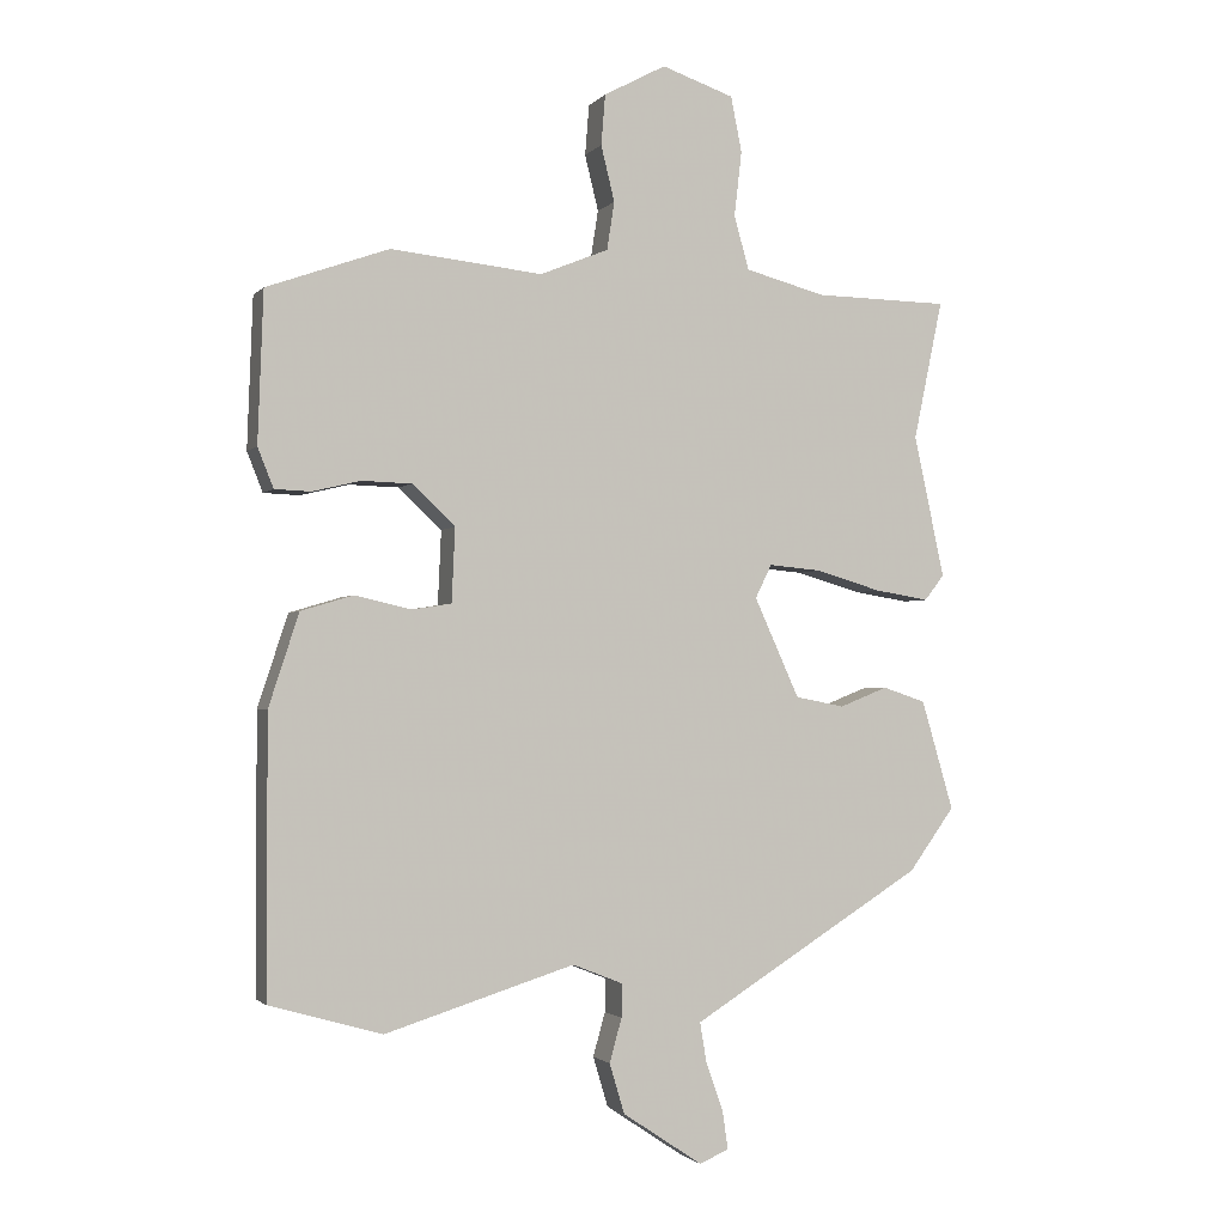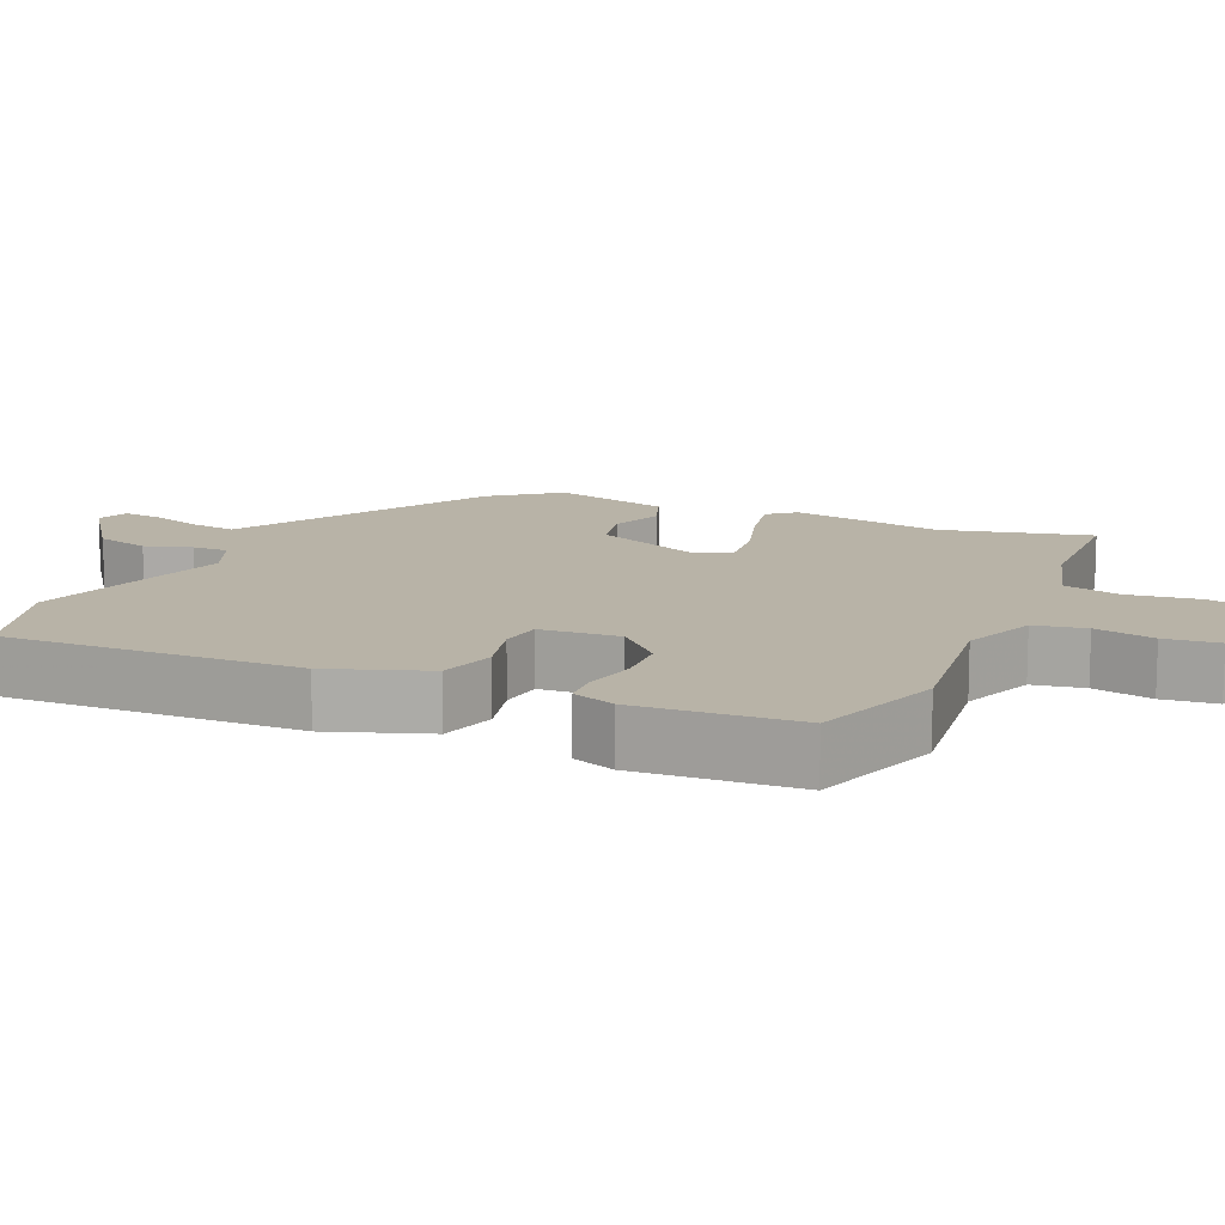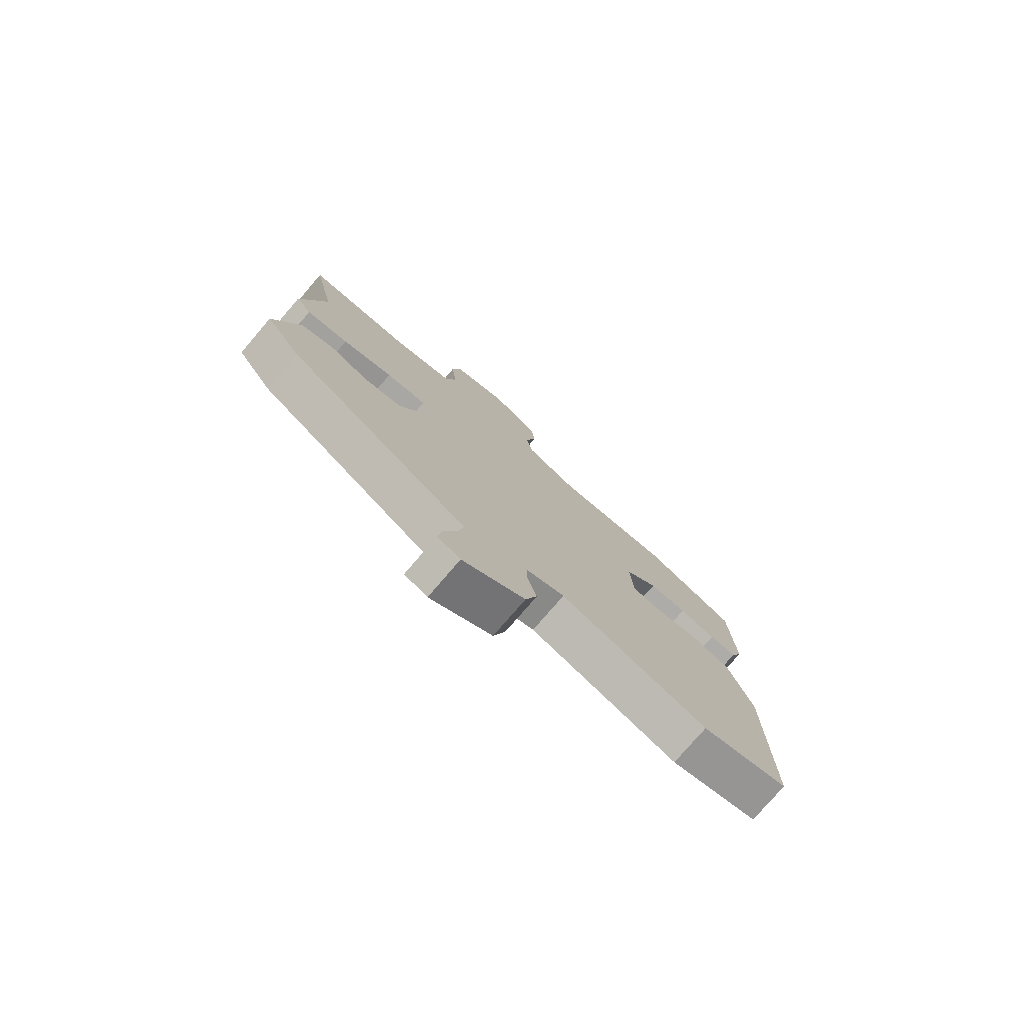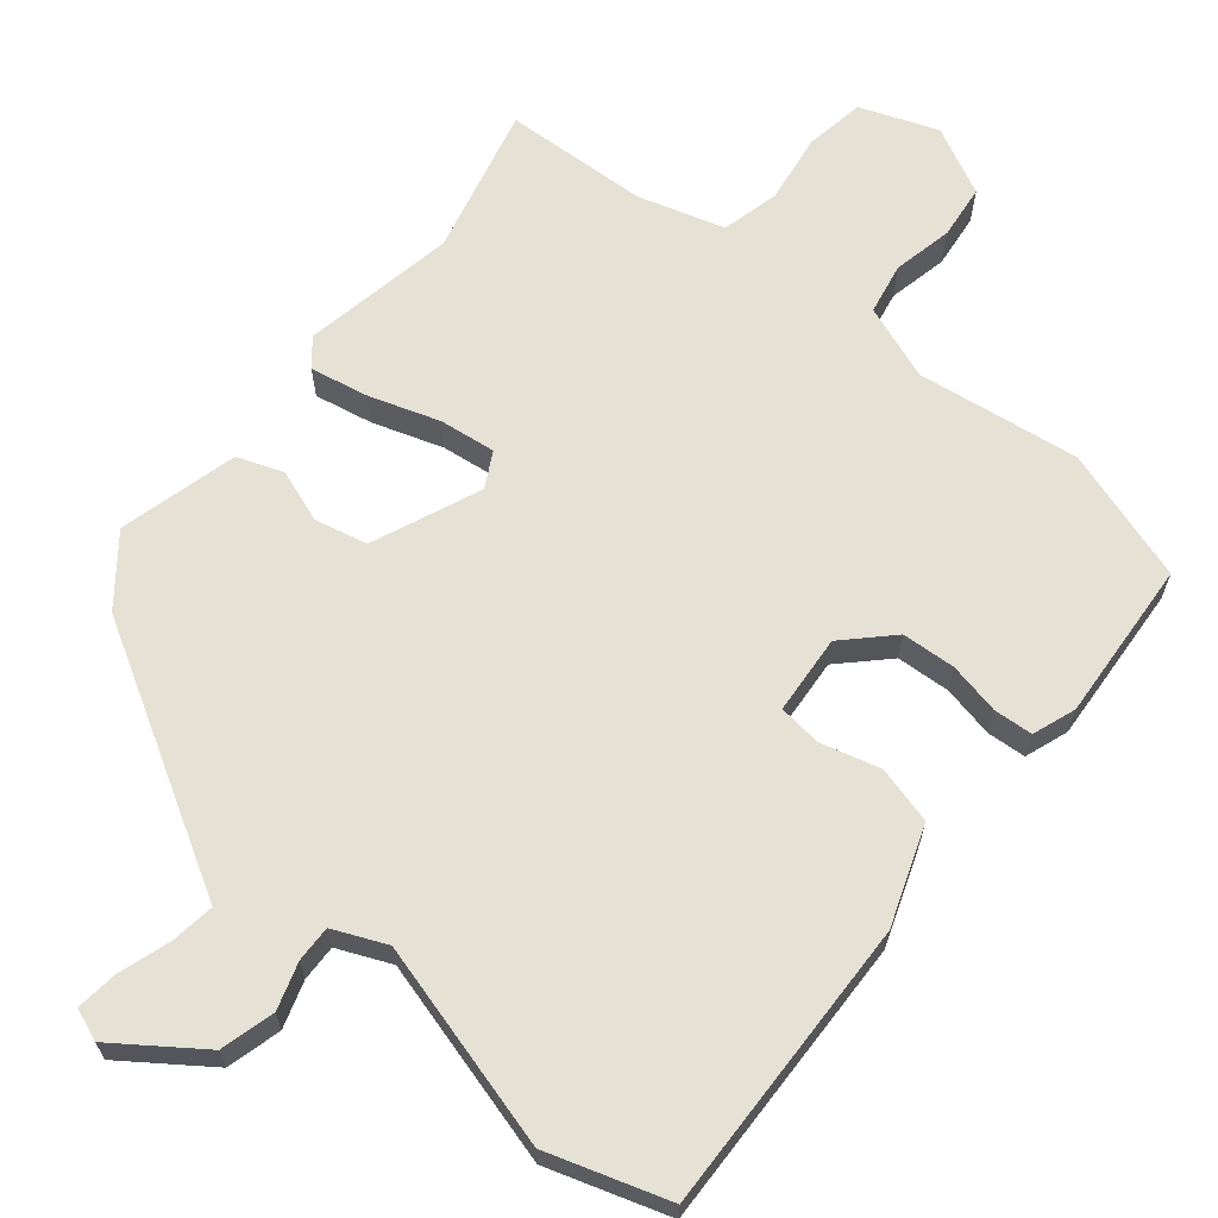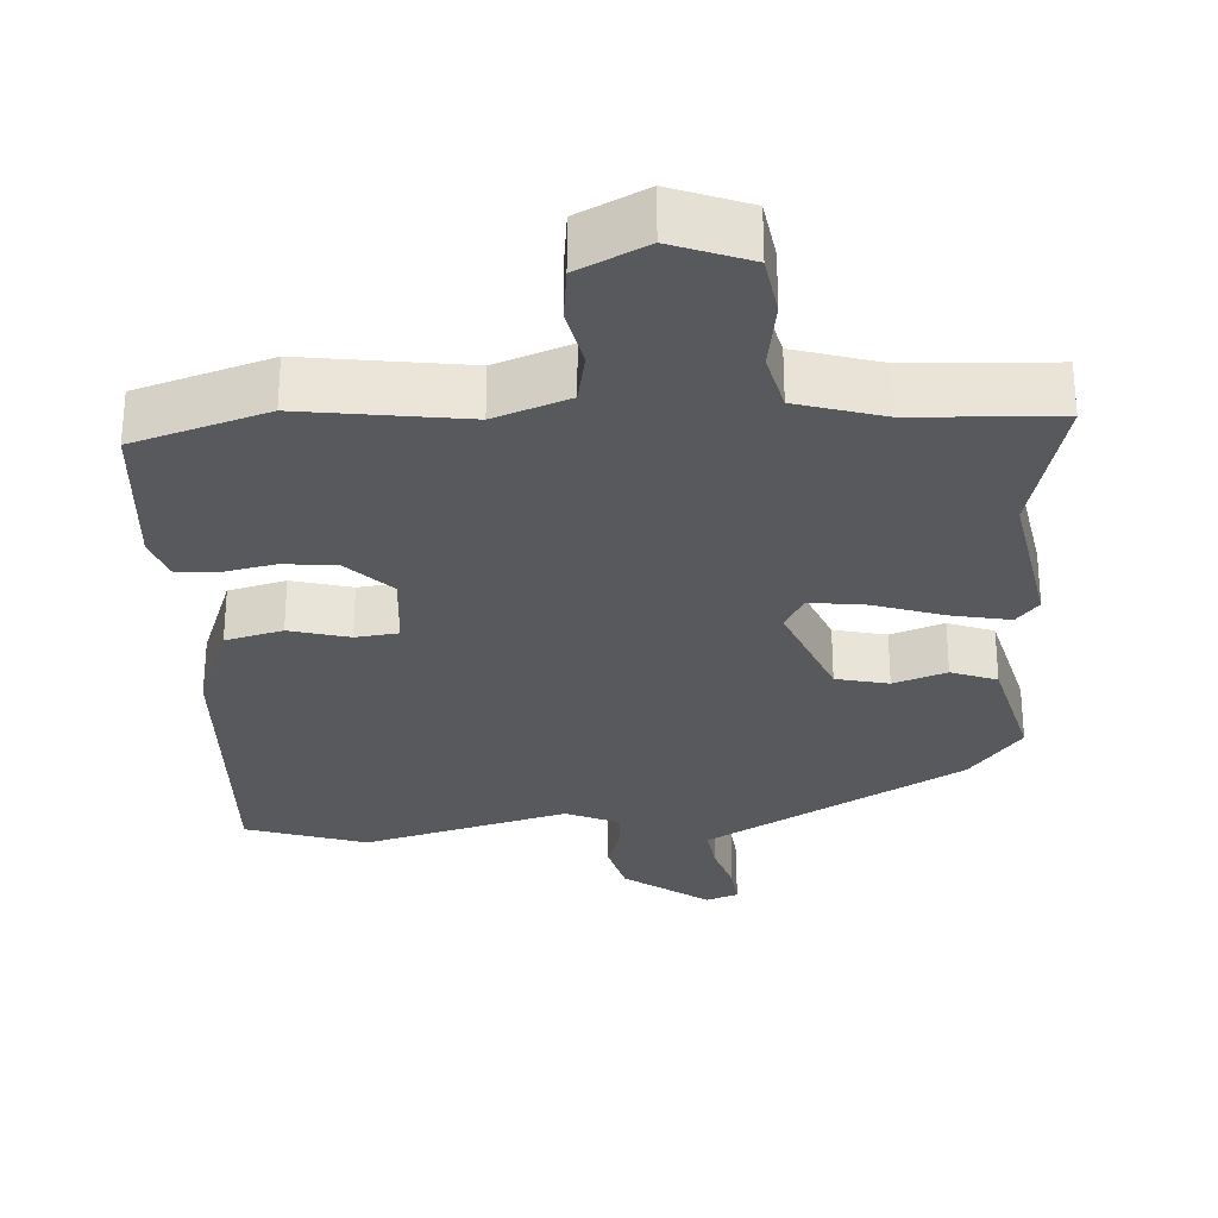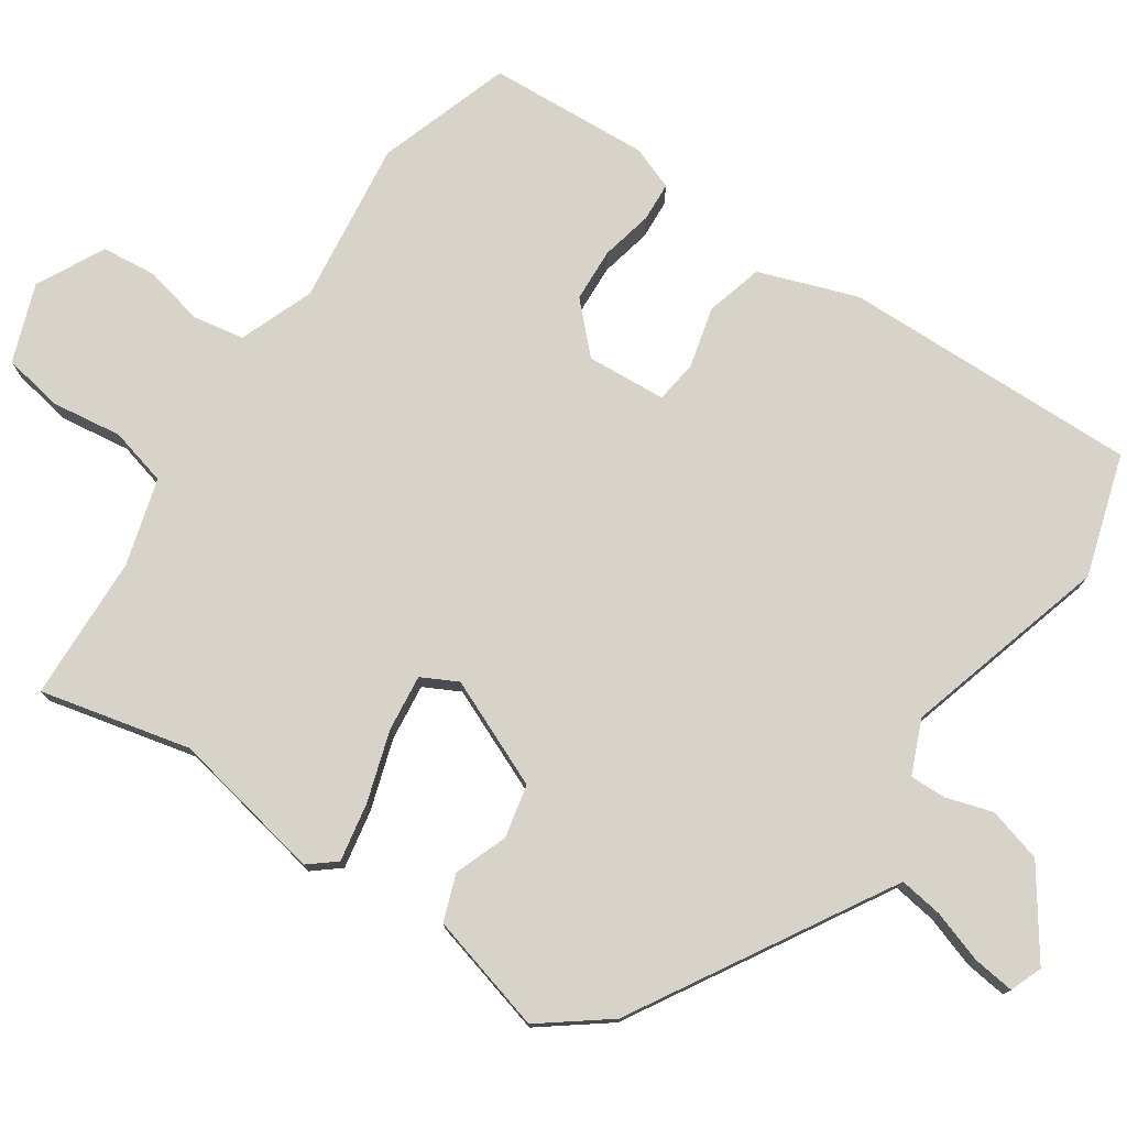
<metadata>
{"format":"obj","ext":"obj","renderer":"f3d","projection":"perspective","resolution":1024,"background":"white","views":[{"elev":-1.9,"azim":-20.0,"up":"+Z"},{"elev":12.9,"azim":-67.7,"up":"+Y"},{"elev":-77.8,"azim":139.3,"up":"+Z"},{"elev":65.0,"azim":-142.5,"up":"+Y"},{"elev":-29.4,"azim":1.4,"up":"+Y"},{"elev":76.9,"azim":122.8,"up":"+Y"}]}
</metadata>
<code>
v -0.533 0.07 0.488
v -0.354 0.07 0.552
v -0.132 0.07 0.529
v -0.032 0.07 0.57
v -0.021 0.07 0.64
v -0.041 0.07 0.721
v -0.035 0.07 0.795
v 0.056 0.07 0.844
v 0.162 0.07 0.808
v 0.178 0.07 0.727
v 0.167 0.07 0.632
v 0.189 0.07 0.554
v 0.307 0.07 0.523
v 0.504 0.07 0.52
v 0.461 0.07 0.316
v 0.506 0.07 0.109
v 0.477 0.07 0.072
v 0.397 0.07 0.085
v 0.301 0.07 0.113
v 0.224 0.07 0.12
v 0.2 0.07 0.071
v 0.266 0.07 -0.074
v 0.338 0.07 -0.088
v 0.409 0.07 -0.06
v 0.472 0.07 -0.081
v 0.519 0.07 -0.241
v 0.452 0.07 -0.333
v 0.151 0.07 -0.519
v 0.111 0.07 -0.544
v 0.121 0.07 -0.603
v 0.146 0.07 -0.673
v 0.154 0.07 -0.729
v 0.111 0.07 -0.747
v -0.006 0.07 -0.669
v -0.028 0.07 -0.596
v -0.01 0.07 -0.532
v -0.01 0.07 -0.483
v -0.083 0.07 -0.454
v -0.36 0.07 -0.54
v -0.525 0.07 -0.493
v -0.525 0.07 -0.091
v -0.481 0.07 0.044
v -0.404 0.07 0.067
v -0.322 0.07 0.048
v -0.264 0.07 0.057
v -0.259 0.07 0.165
v -0.322 0.07 0.224
v -0.395 0.07 0.226
v -0.465 0.07 0.209
v -0.518 0.07 0.211
v -0.541 0.07 0.269
v -0.533 0 0.488
v -0.354 0 0.552
v -0.132 0 0.529
v -0.032 0 0.57
v -0.021 0 0.64
v -0.041 0 0.721
v -0.035 0 0.795
v 0.056 0 0.844
v 0.162 0 0.808
v 0.178 0 0.727
v 0.167 0 0.632
v 0.189 0 0.554
v 0.307 0 0.523
v 0.504 0 0.52
v 0.461 0 0.316
v 0.506 0 0.109
v 0.477 0 0.072
v 0.397 0 0.085
v 0.301 0 0.113
v 0.224 0 0.12
v 0.2 0 0.071
v 0.266 0 -0.074
v 0.338 0 -0.088
v 0.409 0 -0.06
v 0.472 0 -0.081
v 0.519 0 -0.241
v 0.452 0 -0.333
v 0.151 0 -0.519
v 0.111 0 -0.544
v 0.121 0 -0.603
v 0.146 0 -0.673
v 0.154 0 -0.729
v 0.111 0 -0.747
v -0.006 0 -0.669
v -0.028 0 -0.596
v -0.01 0 -0.532
v -0.01 0 -0.483
v -0.083 0 -0.454
v -0.36 0 -0.54
v -0.525 0 -0.493
v -0.525 0 -0.091
v -0.481 0 0.044
v -0.404 0 0.067
v -0.322 0 0.048
v -0.264 0 0.057
v -0.259 0 0.165
v -0.322 0 0.224
v -0.395 0 0.226
v -0.465 0 0.209
v -0.518 0 0.211
v -0.541 0 0.269
f 1 2 3
f 51 1 3
f 50 51 3
f 49 50 3
f 48 49 3
f 47 48 3 4
f 46 47 4
f 45 46 4
f 42 43 44
f 41 42 44
f 40 41 44
f 39 40 44
f 38 39 44
f 37 38 44 45
f 34 35 36
f 33 34 36
f 32 33 36
f 31 32 36
f 30 31 36
f 29 30 36 37
f 37 45 4
f 29 37 4
f 28 29 4
f 26 27 28
f 25 26 28
f 24 25 28
f 23 24 28
f 17 18 19
f 16 17 19
f 15 16 19
f 15 19 20
f 14 15 20
f 13 14 20
f 12 13 20 21
f 9 10 11
f 8 9 11
f 7 8 11
f 6 7 11
f 5 6 11
f 5 11 12 21
f 28 4 5 21
f 22 23 28
f 21 22 28
f 54 53 52
f 54 52 102
f 54 102 101
f 54 101 100
f 54 100 99
f 55 54 99 98
f 55 98 97
f 55 97 96
f 95 94 93
f 95 93 92
f 95 92 91
f 95 91 90
f 95 90 89
f 96 95 89 88
f 87 86 85
f 87 85 84
f 87 84 83
f 87 83 82
f 87 82 81
f 88 87 81 80
f 55 96 88
f 55 88 80
f 55 80 79
f 79 78 77
f 79 77 76
f 79 76 75
f 79 75 74
f 70 69 68
f 70 68 67
f 70 67 66
f 71 70 66
f 71 66 65
f 71 65 64
f 72 71 64 63
f 62 61 60
f 62 60 59
f 62 59 58
f 62 58 57
f 62 57 56
f 72 63 62 56
f 72 56 55 79
f 79 74 73
f 79 73 72
f 1 52 53 2
f 2 53 54 3
f 3 54 55 4
f 4 55 56 5
f 5 56 57 6
f 6 57 58 7
f 7 58 59 8
f 8 59 60 9
f 9 60 61 10
f 10 61 62 11
f 11 62 63 12
f 12 63 64 13
f 13 64 65 14
f 14 65 66 15
f 15 66 67 16
f 16 67 68 17
f 17 68 69 18
f 18 69 70 19
f 19 70 71 20
f 20 71 72 21
f 21 72 73 22
f 22 73 74 23
f 23 74 75 24
f 24 75 76 25
f 25 76 77 26
f 26 77 78 27
f 27 78 79 28
f 28 79 80 29
f 29 80 81 30
f 30 81 82 31
f 31 82 83 32
f 32 83 84 33
f 33 84 85 34
f 34 85 86 35
f 35 86 87 36
f 36 87 88 37
f 37 88 89 38
f 38 89 90 39
f 39 90 91 40
f 40 91 92 41
f 41 92 93 42
f 42 93 94 43
f 43 94 95 44
f 44 95 96 45
f 45 96 97 46
f 46 97 98 47
f 47 98 99 48
f 48 99 100 49
f 49 100 101 50
f 50 101 102 51
f 51 102 52 1

</code>
